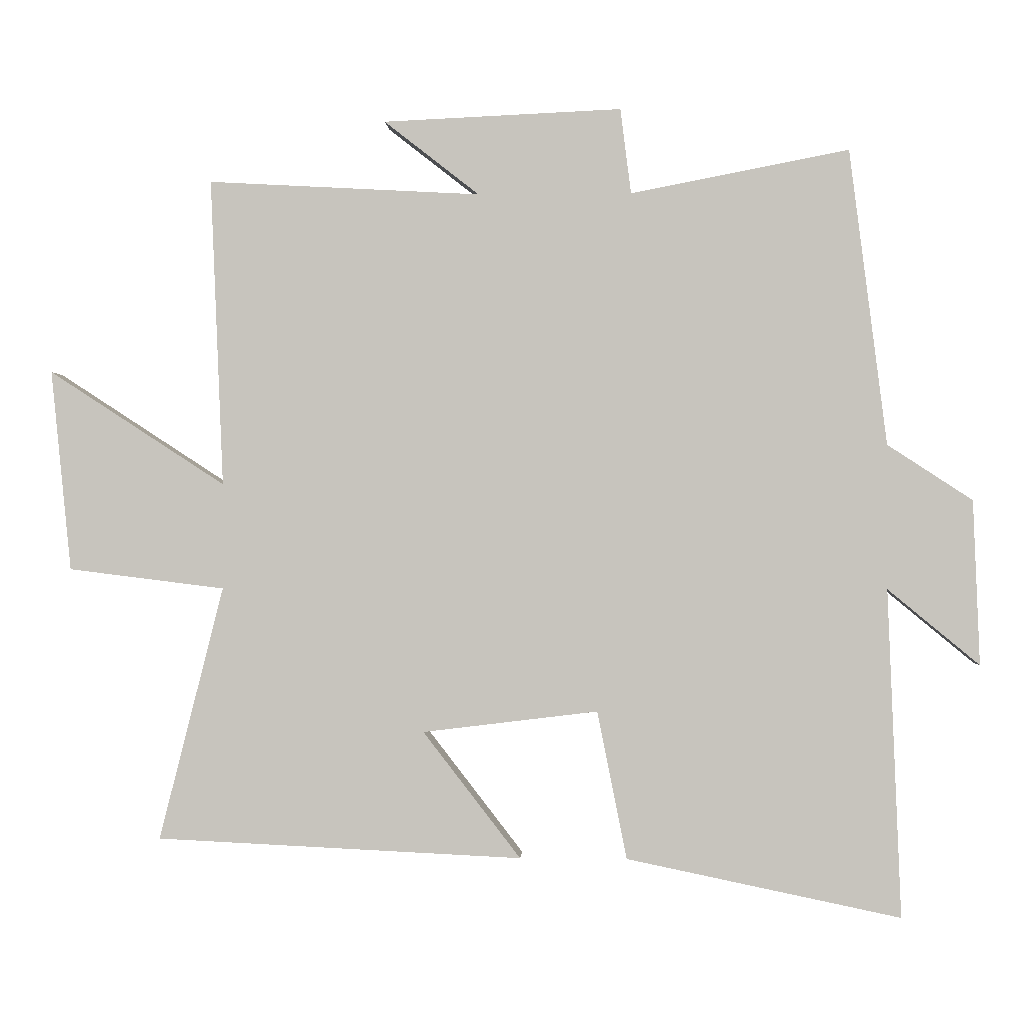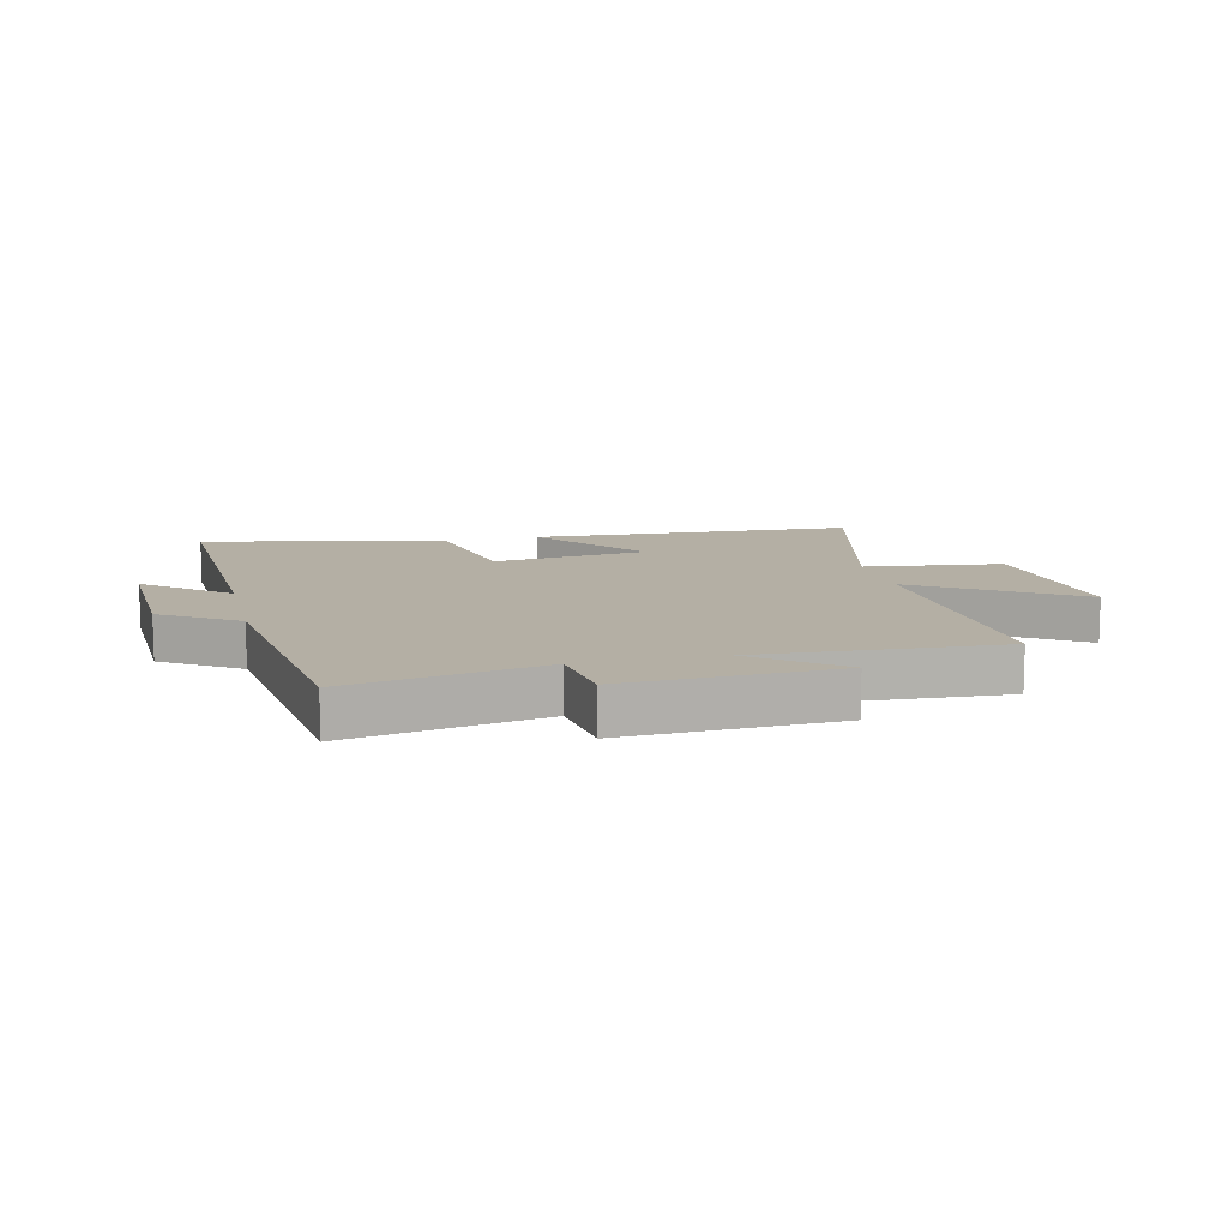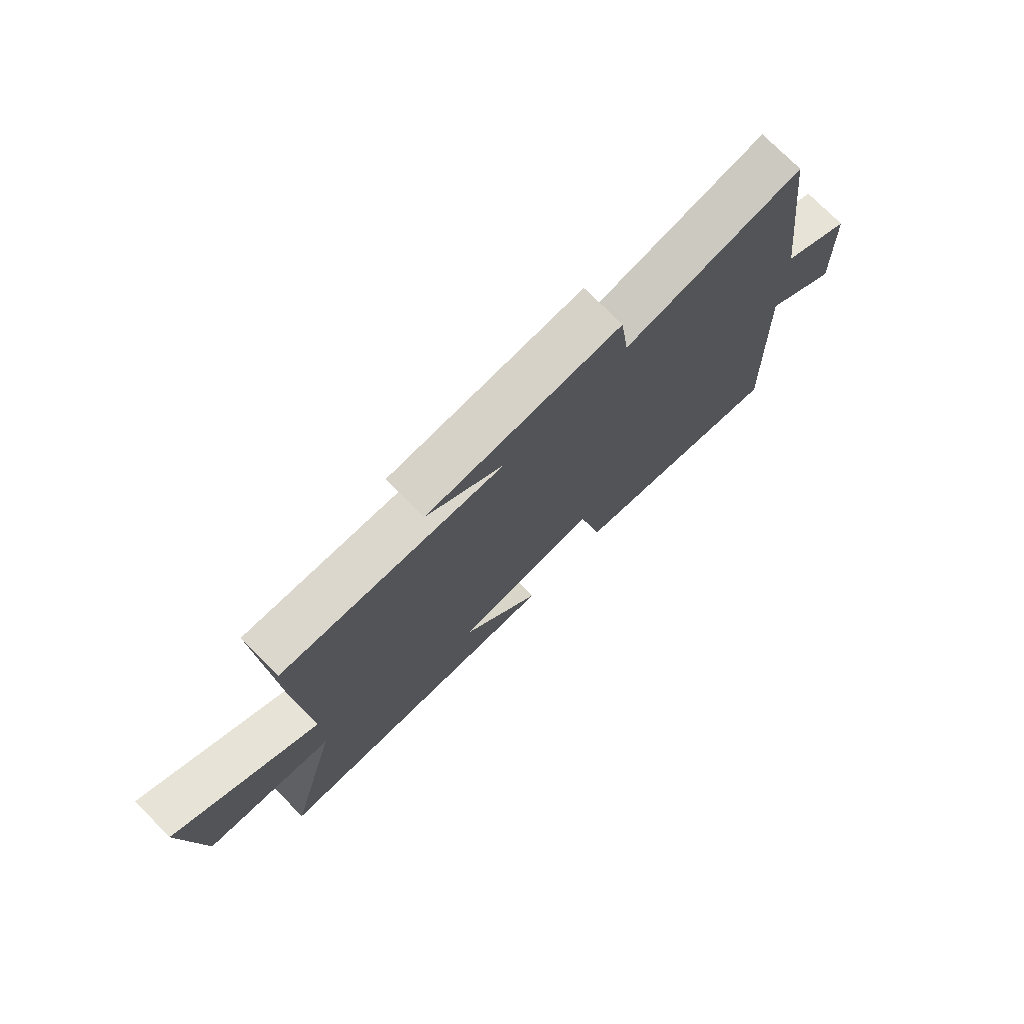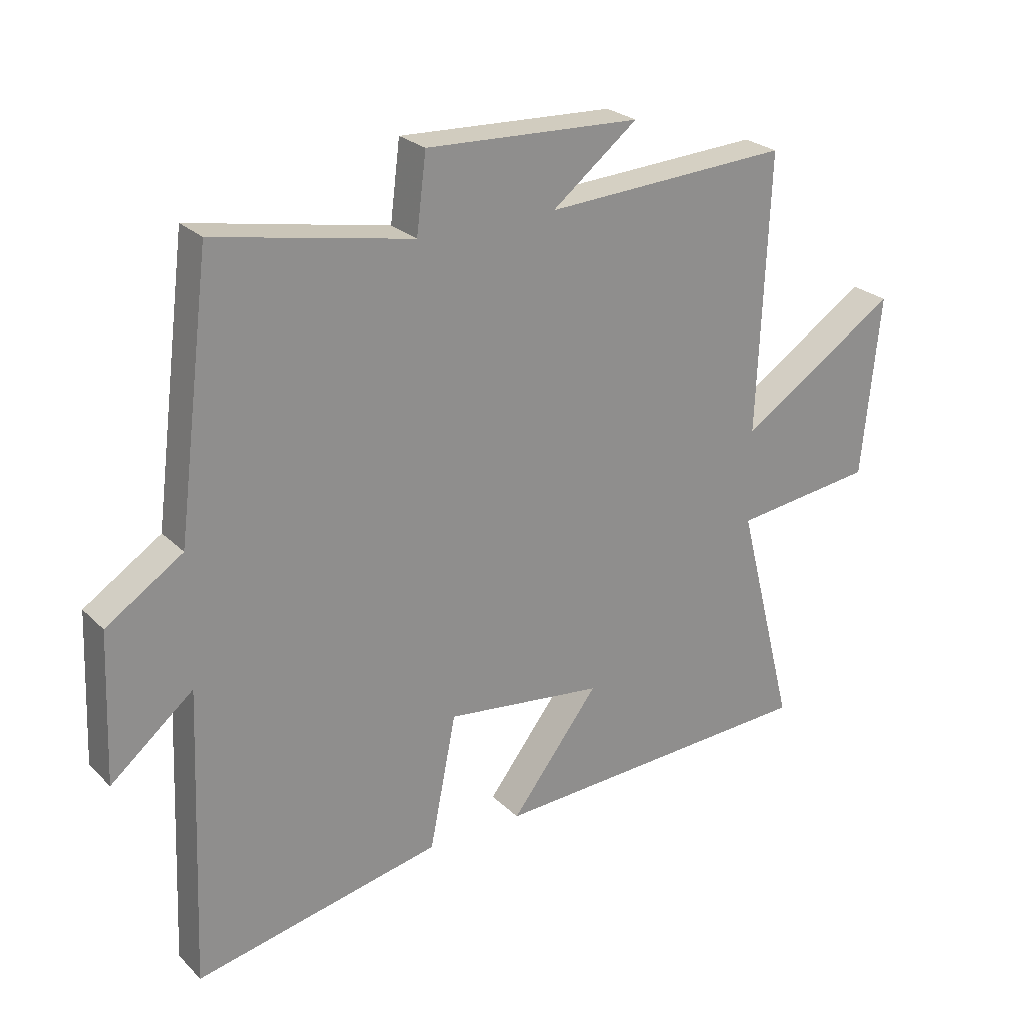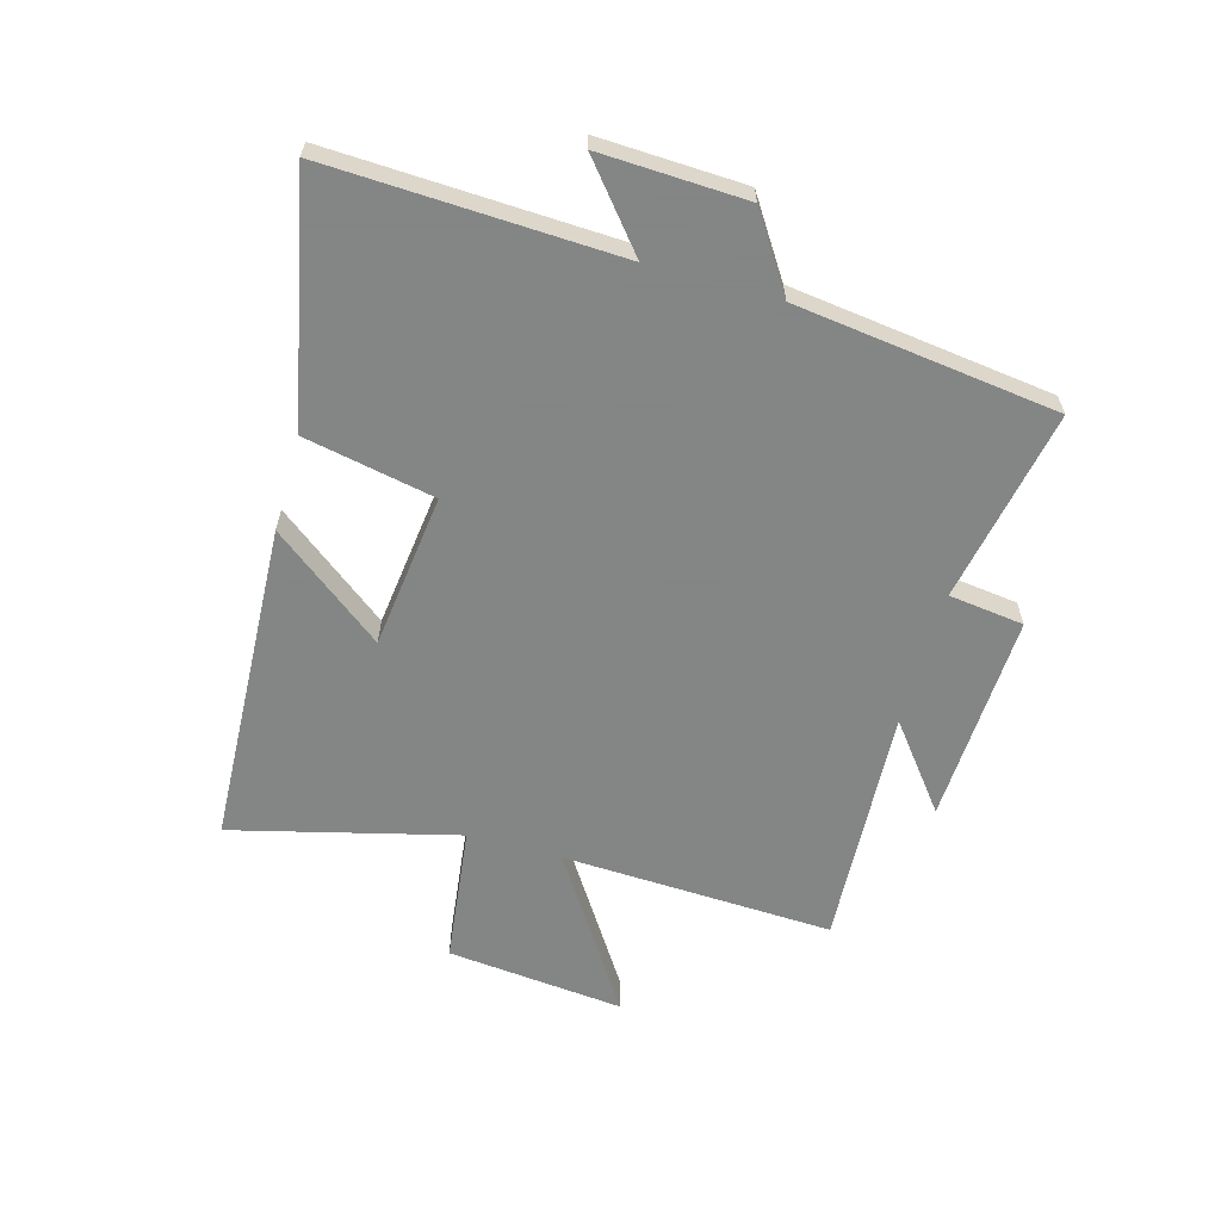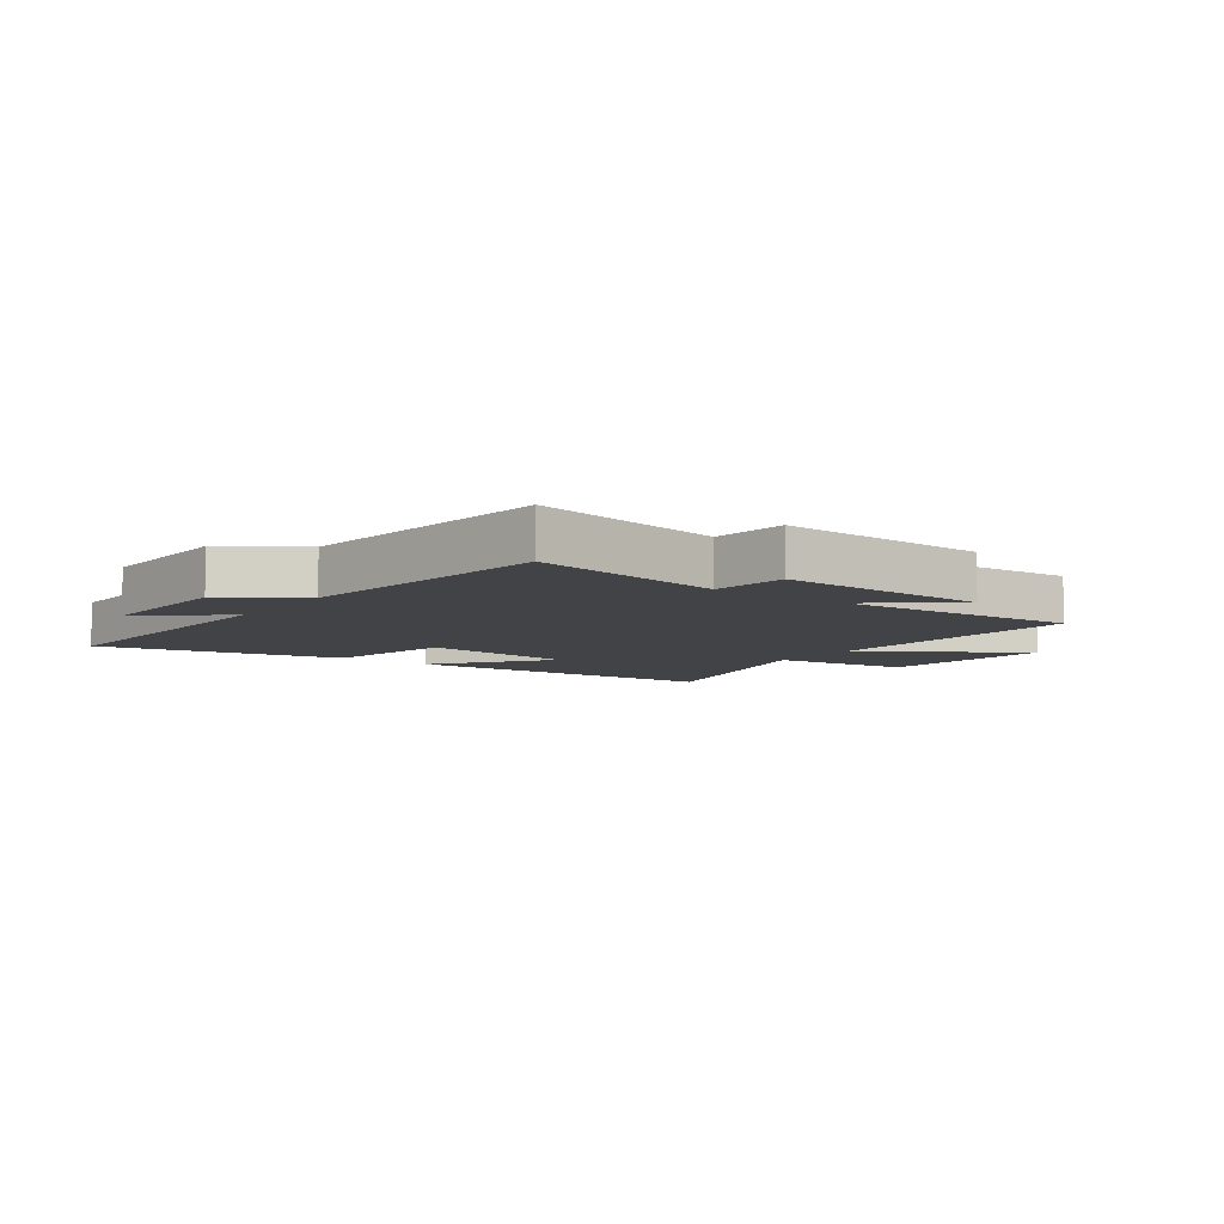
<metadata>
{"format":"obj","ext":"obj","renderer":"f3d","projection":"perspective","resolution":1024,"background":"white","views":[{"elev":-0.5,"azim":-177.1,"up":"+Z"},{"elev":11.3,"azim":-13.3,"up":"+Y"},{"elev":75.5,"azim":135.2,"up":"+Z"},{"elev":25.2,"azim":-33.6,"up":"+Z"},{"elev":-61.6,"azim":-105.7,"up":"+Y"},{"elev":-7.5,"azim":-35.9,"up":"+Y"}]}
</metadata>
<code>
v 0.596 0.07 -0.474
v 0.049 0.07 -0.5
v 0.195 0.07 -0.311
v -0.067 0.07 -0.279
v -0.111 0.07 -0.5
v -0.52 0.07 -0.585
v -0.5 0.07 -0.095
v -0.637 0.07 -0.208
v -0.627 0.07 0.038
v -0.5 0.07 0.121
v -0.444 0.07 0.563
v -0.118 0.07 0.5
v -0.102 0.07 0.627
v 0.254 0.07 0.611
v 0.112 0.07 0.5
v 0.519 0.07 0.522
v 0.5 0.07 0.063
v 0.763 0.07 0.234
v 0.733 0.07 -0.066
v 0.5 0.07 -0.095
v 0.596 0 -0.474
v 0.049 0 -0.5
v 0.195 0 -0.311
v -0.067 0 -0.279
v -0.111 0 -0.5
v -0.52 0 -0.585
v -0.5 0 -0.095
v -0.637 0 -0.208
v -0.627 0 0.038
v -0.5 0 0.121
v -0.444 0 0.563
v -0.118 0 0.5
v -0.102 0 0.627
v 0.254 0 0.611
v 0.112 0 0.5
v 0.519 0 0.522
v 0.5 0 0.063
v 0.763 0 0.234
v 0.733 0 -0.066
v 0.5 0 -0.095
f 17 18 19 20
f 15 16 17
f 15 17 20
f 12 13 14 15
f 12 15 20 1
f 10 11 12 1
f 7 8 9 10
f 4 5 6 7
f 3 4 7 10
f 1 2 3
f 1 3 10
f 40 39 38 37
f 37 36 35
f 40 37 35
f 35 34 33 32
f 21 40 35 32
f 21 32 31 30
f 30 29 28 27
f 27 26 25 24
f 30 27 24 23
f 23 22 21
f 30 23 21
f 1 21 22 2
f 2 22 23 3
f 3 23 24 4
f 4 24 25 5
f 5 25 26 6
f 6 26 27 7
f 7 27 28 8
f 8 28 29 9
f 9 29 30 10
f 10 30 31 11
f 11 31 32 12
f 12 32 33 13
f 13 33 34 14
f 14 34 35 15
f 15 35 36 16
f 16 36 37 17
f 17 37 38 18
f 18 38 39 19
f 19 39 40 20
f 20 40 21 1

</code>
